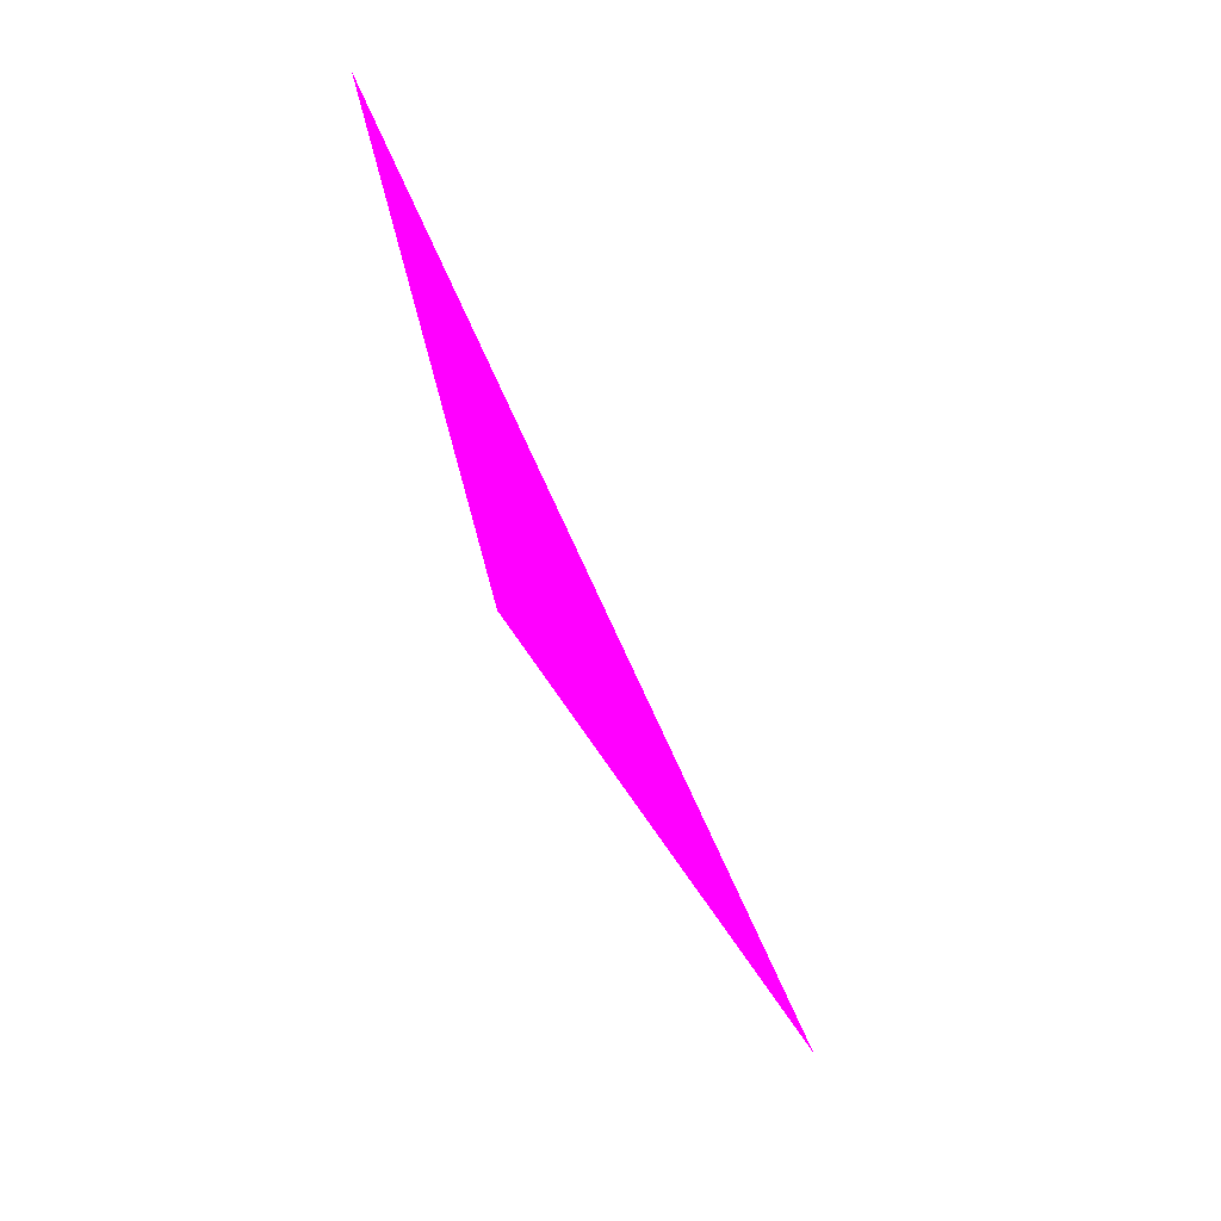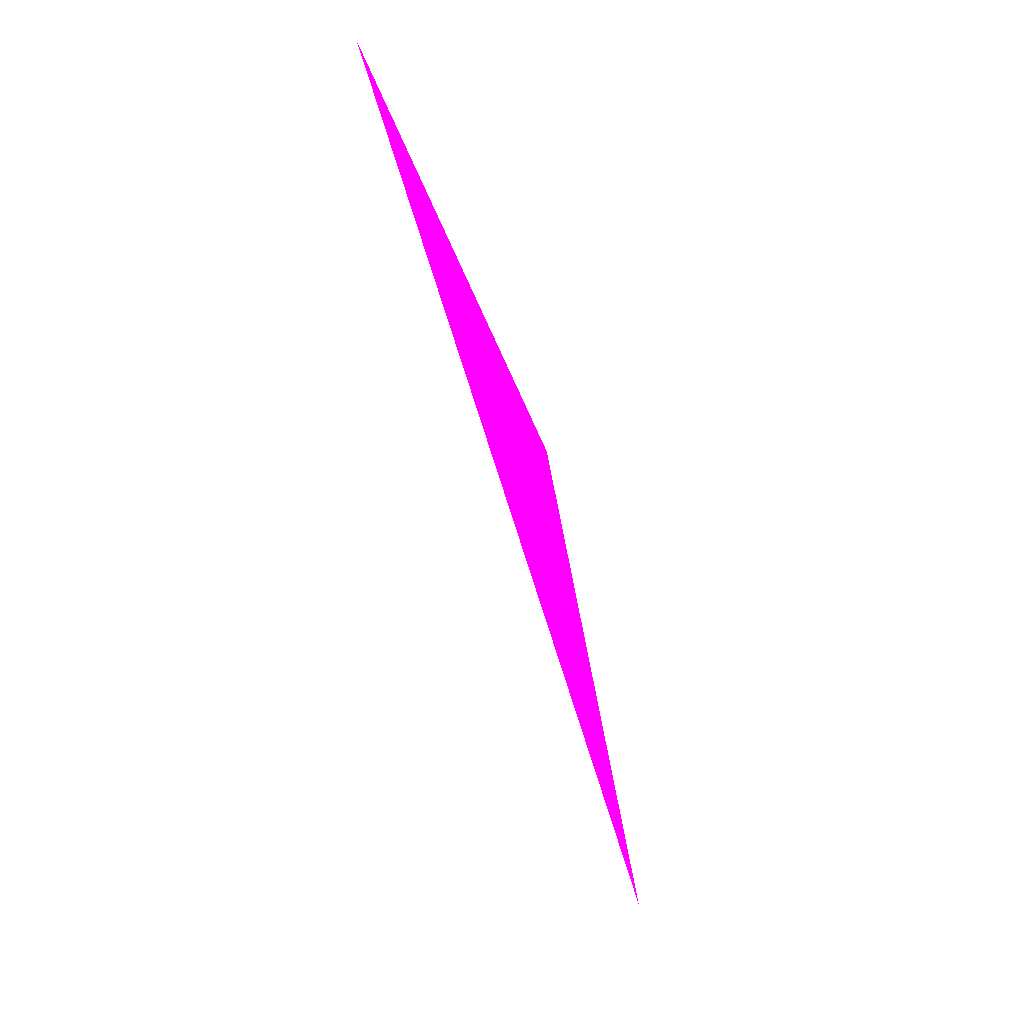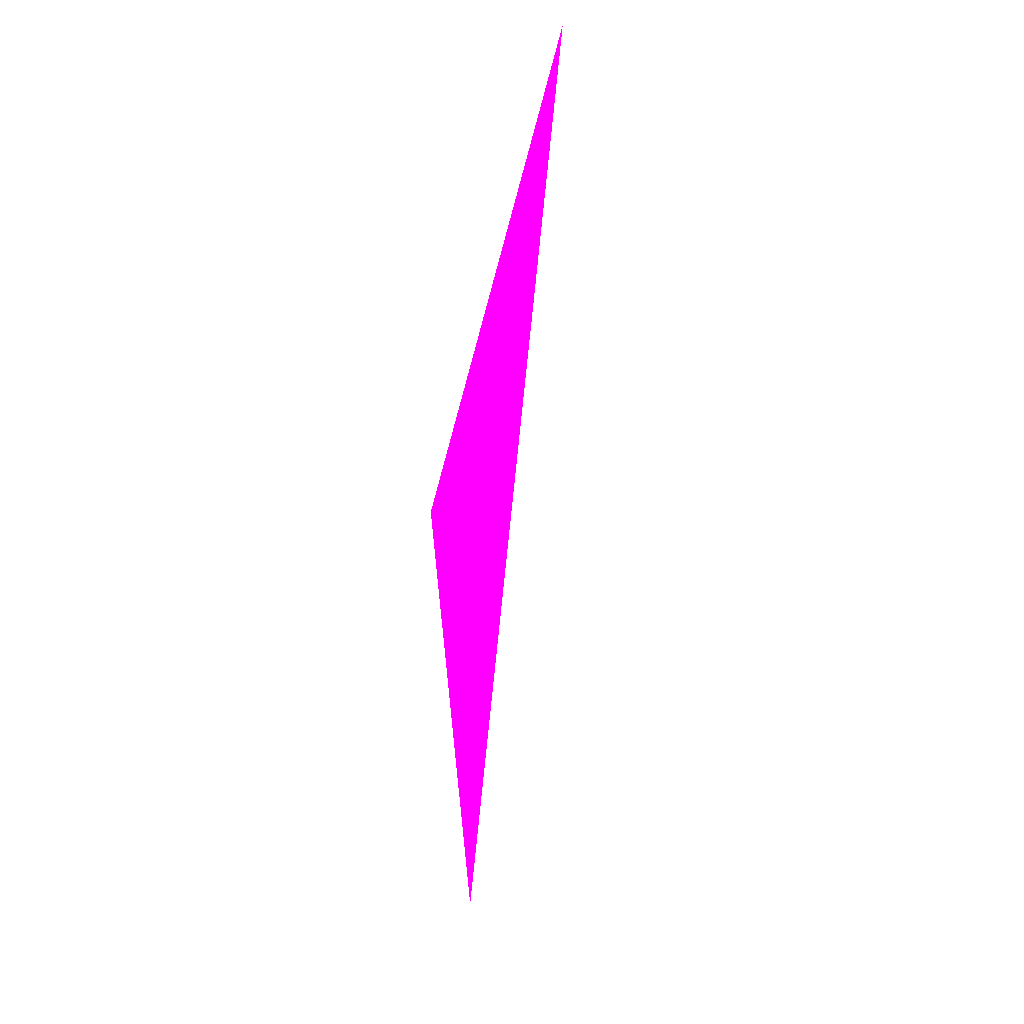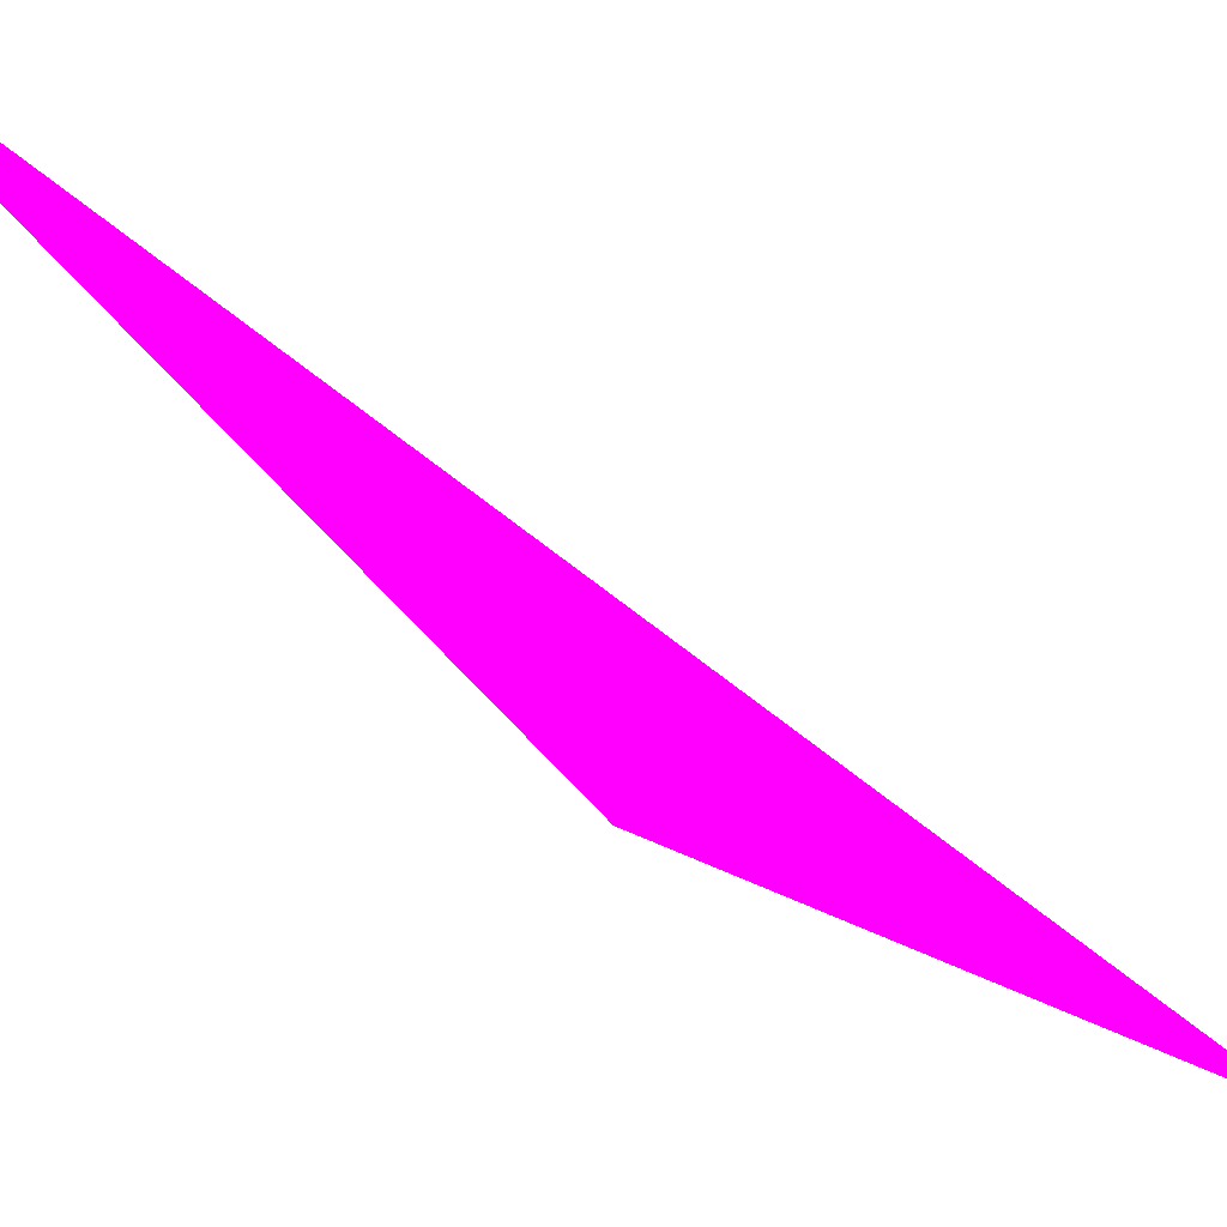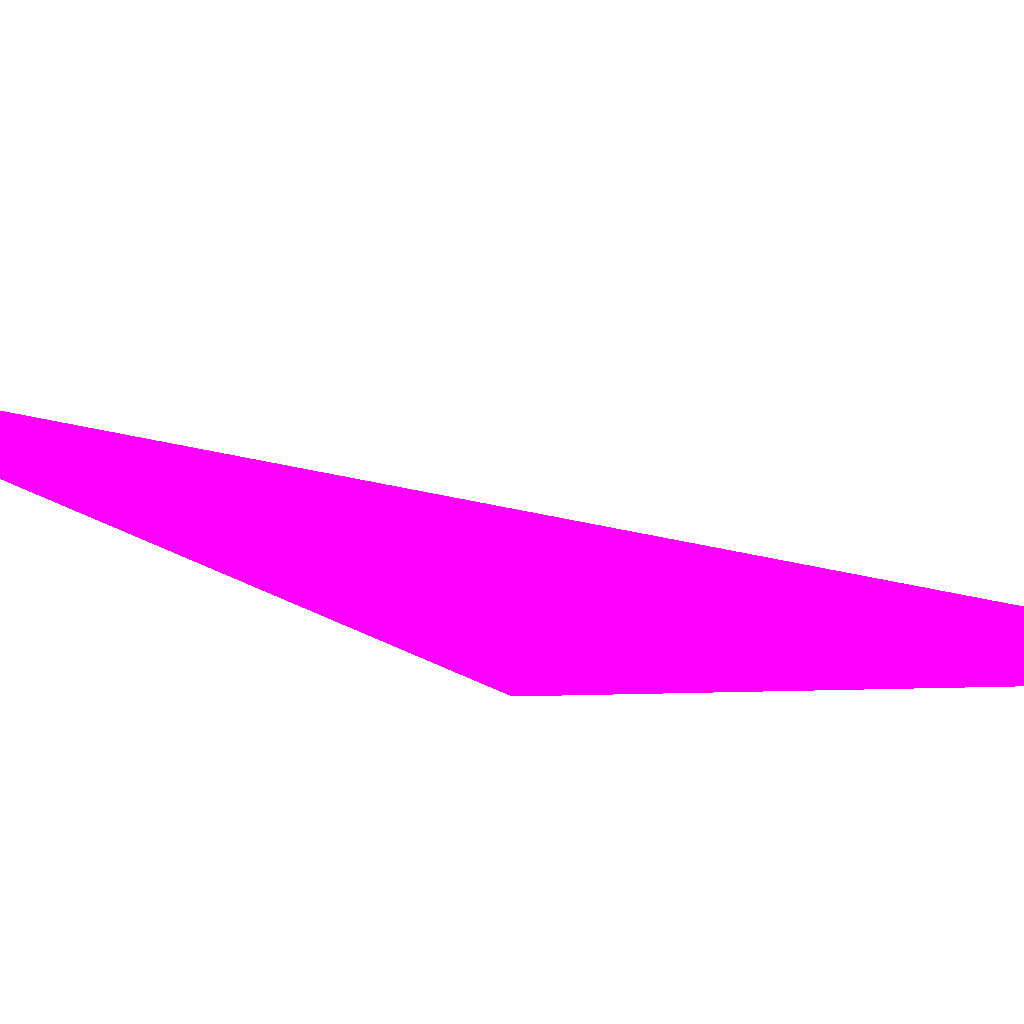
<metadata>
{"format":"obj","ext":"obj","renderer":"f3d","projection":"perspective","resolution":1024,"background":"white","views":[{"elev":14.5,"azim":-60.6,"up":"+Y"},{"elev":46.5,"azim":23.3,"up":"+Y"},{"elev":-2.0,"azim":-130.2,"up":"+Y"},{"elev":-31.1,"azim":72.5,"up":"+Z"},{"elev":-30.5,"azim":115.0,"up":"+Z"}]}
</metadata>
<code>
o geometry_0
v 6.125e+05 5.855e+06 648 1 0 1
v 6.125e+05 5.855e+06 648 1 0 1
v 6.125e+05 5.855e+06 648 1 0 1
v 6.125e+05 5.855e+06 654.4 1 0 1
f 4 2 3
f 4 3 1
f 2 4 1
f 1 3 2

</code>
